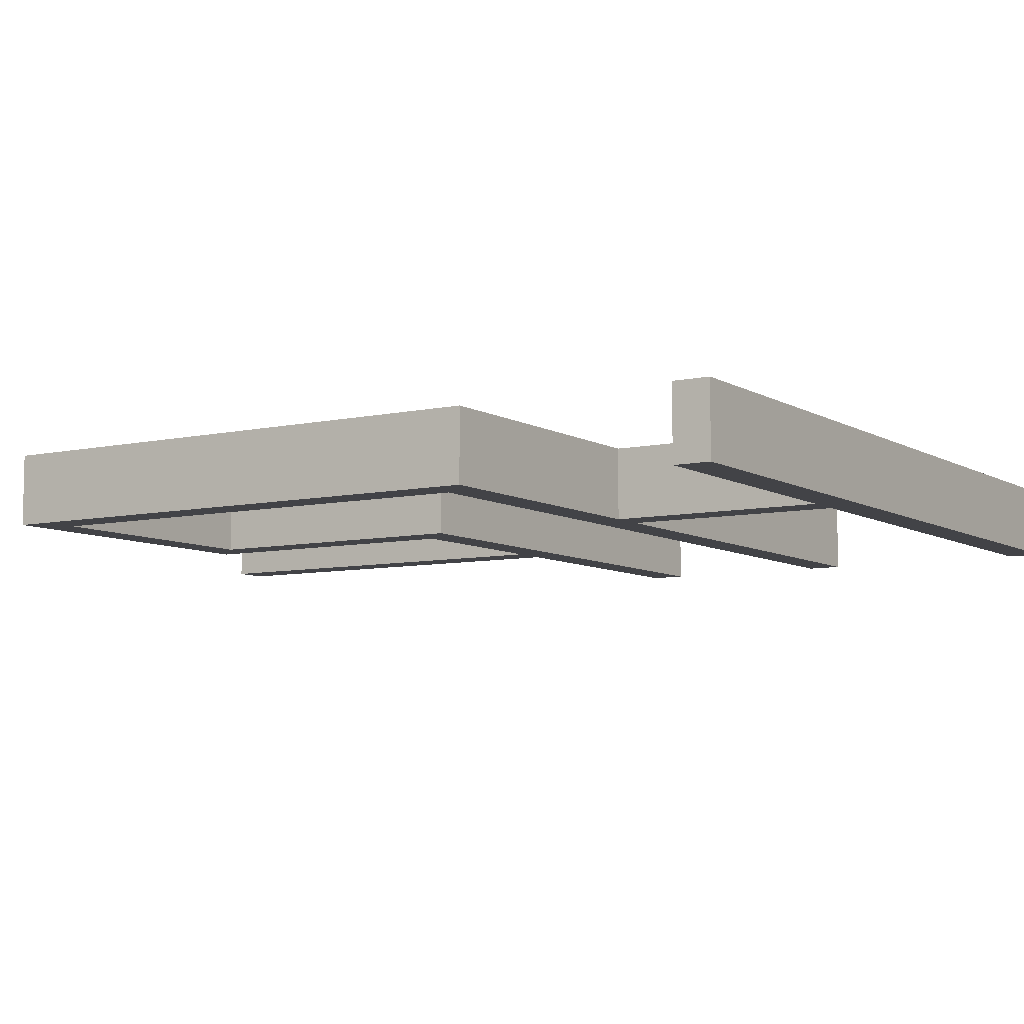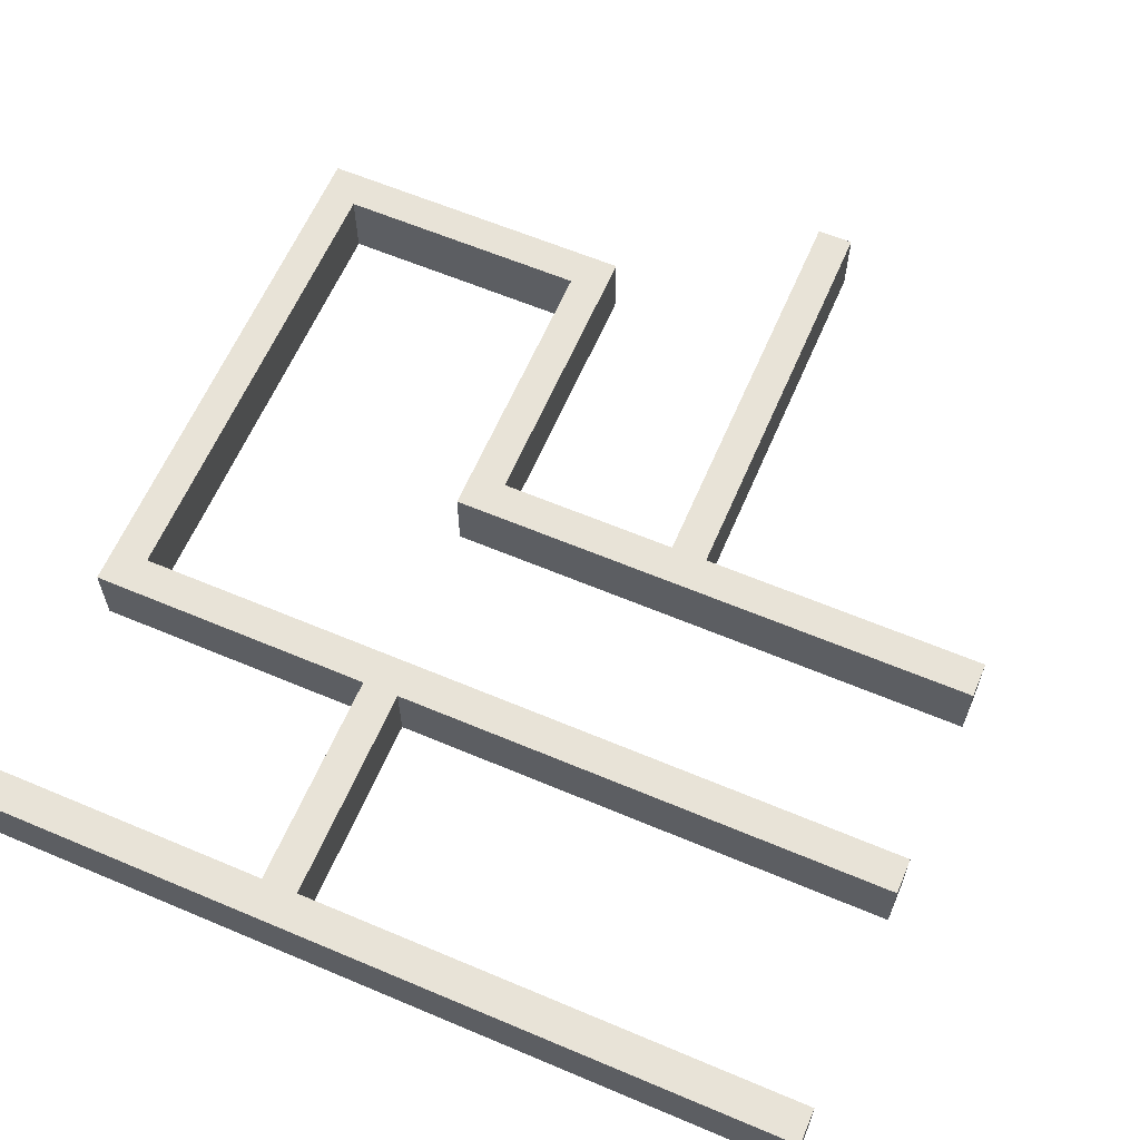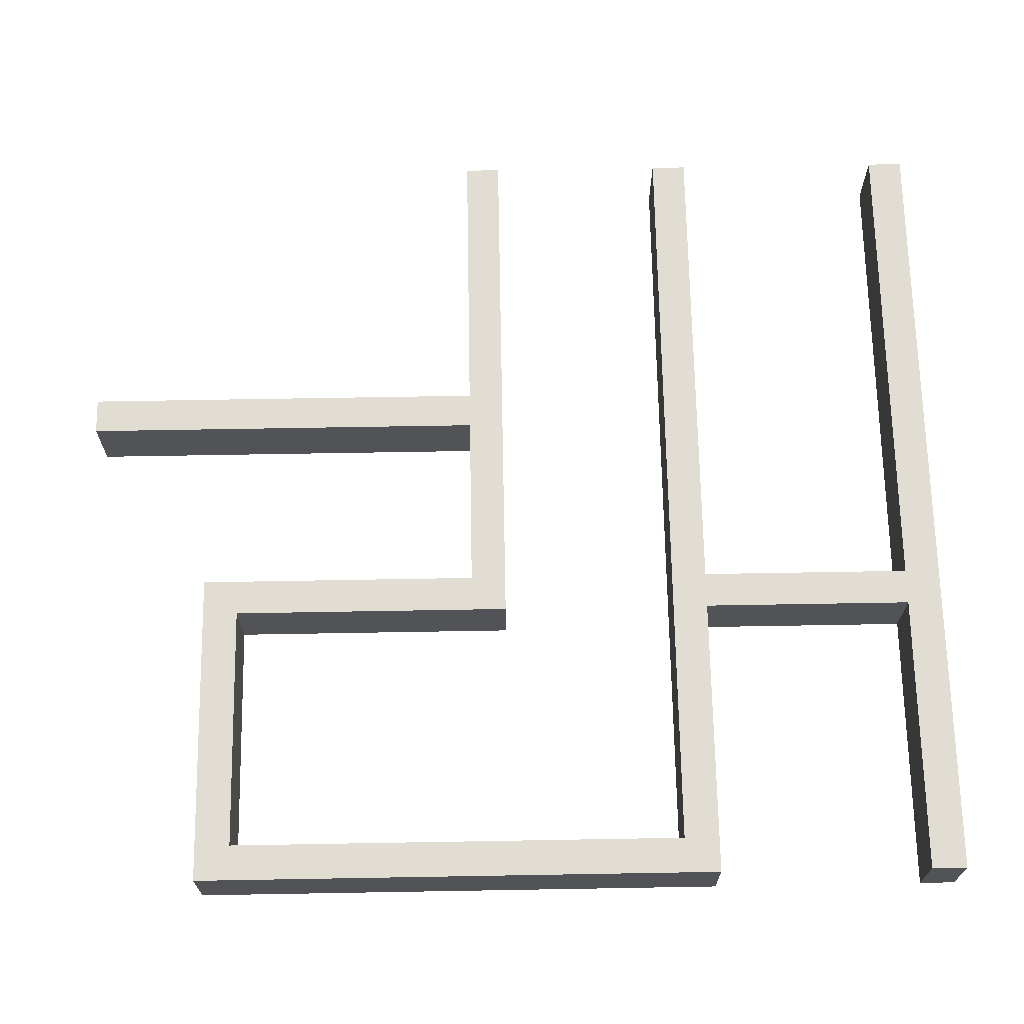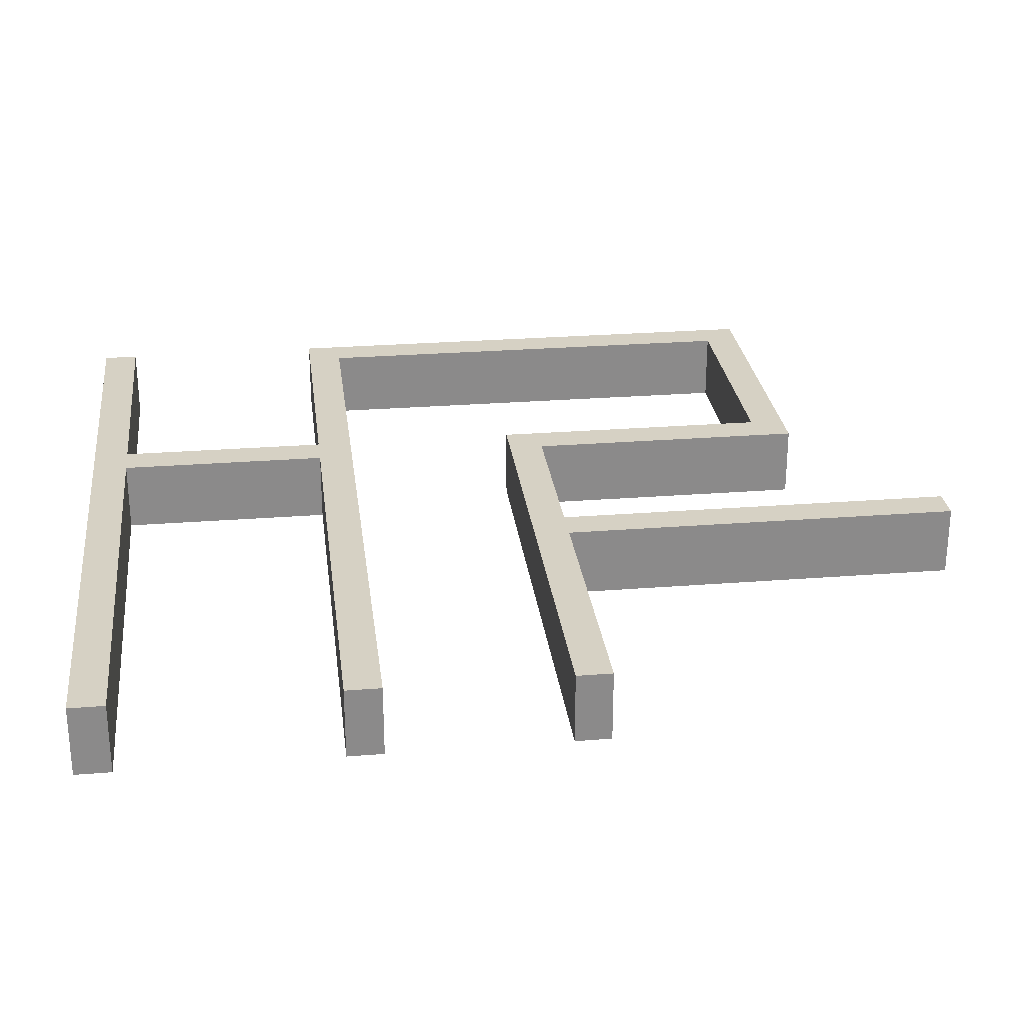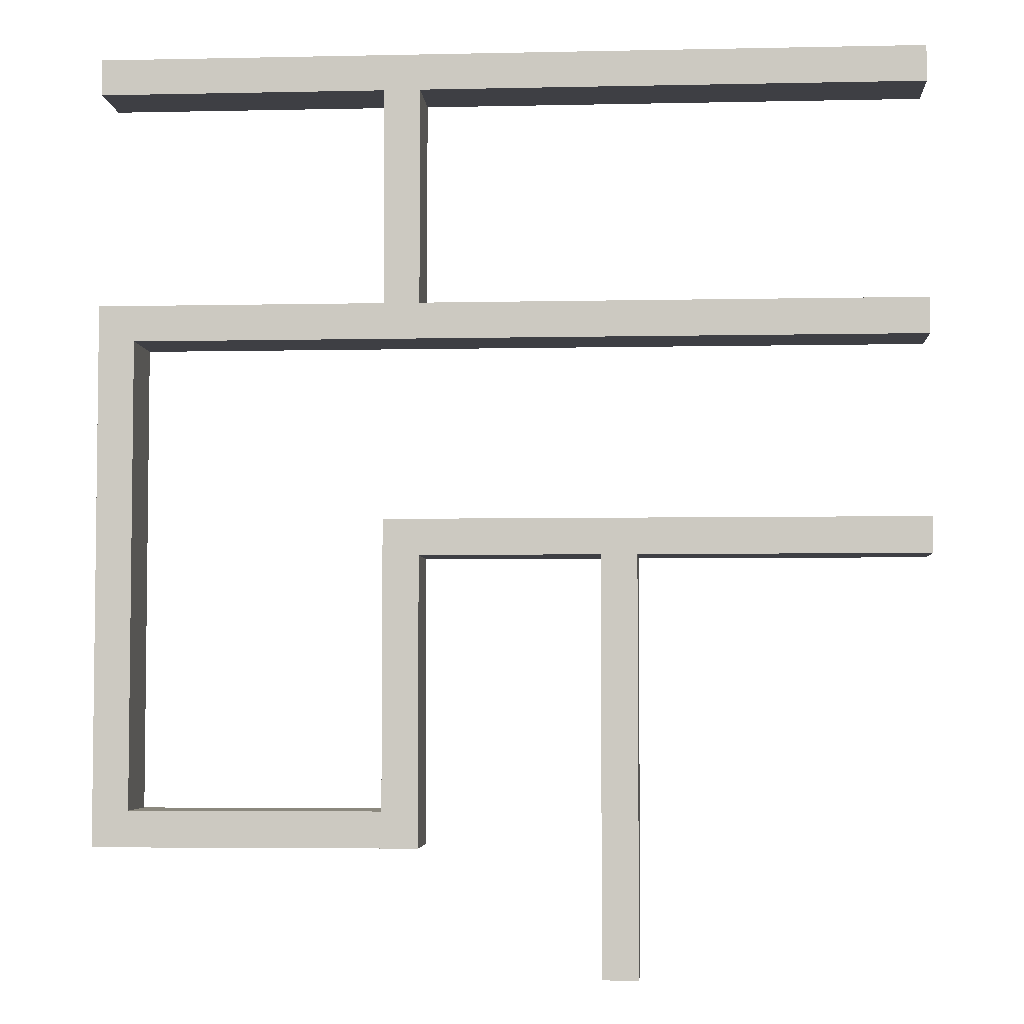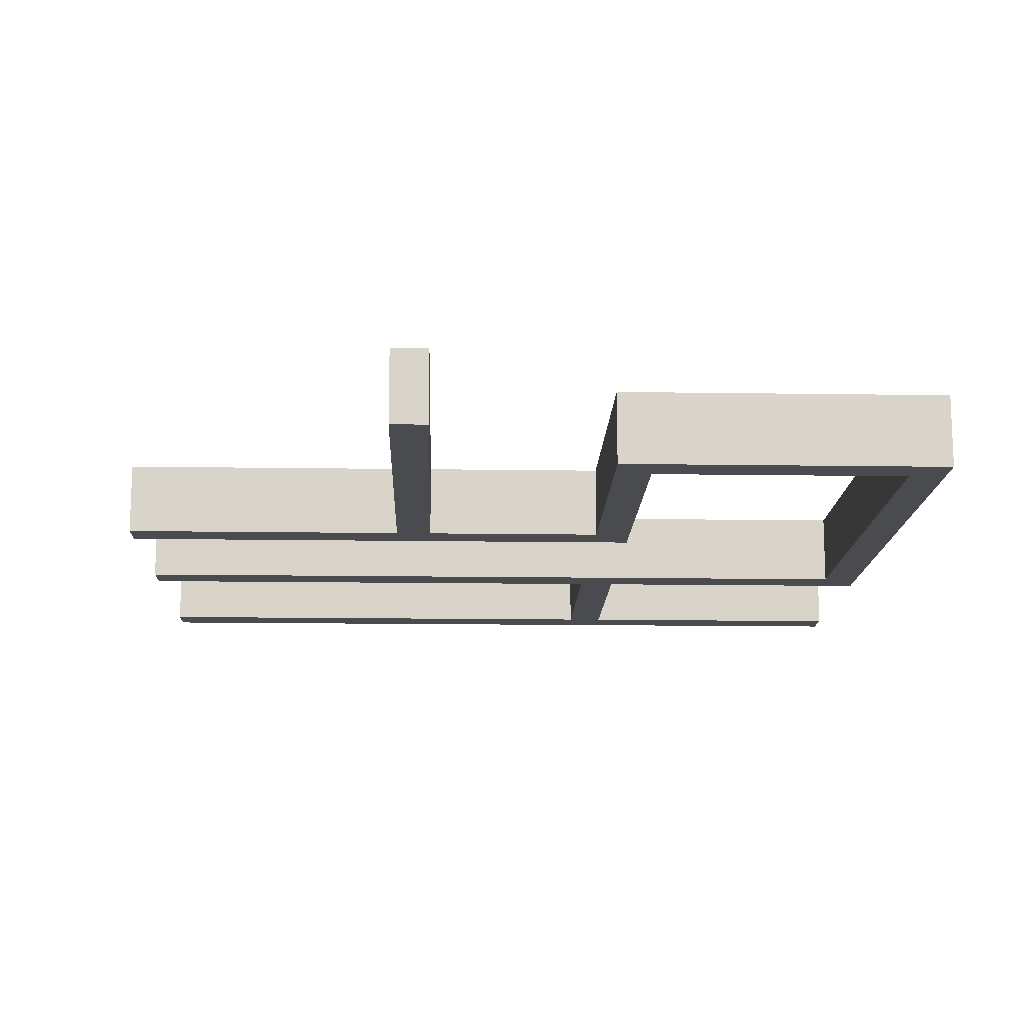
<metadata>
{"format":"obj","ext":"obj","renderer":"f3d","projection":"perspective","resolution":1024,"background":"white","views":[{"elev":-7.5,"azim":-57.6,"up":"+Y"},{"elev":62.1,"azim":23.2,"up":"+Y"},{"elev":68.3,"azim":-91.0,"up":"+Y"},{"elev":26.8,"azim":83.0,"up":"+Y"},{"elev":-4.5,"azim":4.0,"up":"+Z"},{"elev":-14.2,"azim":178.1,"up":"+Y"}]}
</metadata>
<code>
o Obstacle_A_02
g Obstacle_A_02
v 18.5 0 12.5
v 17.5 0 12.5
v 18.5 2 12.5
v 17.5 2 12.5
v 17.5 0 11.5
v 17.5 0 0
v 17.5 2 11.5
v 17.5 2 0
v 18.5 0 0
v 18.5 2 0
v 18.5 0 11.5
v 18.5 2 11.5
v 26.5 2 11.5
v 26.5 0 11.5
v 26.5 2 12.5
v 26.5 0 12.5
v 11.5 0 11.5
v 11.5 2 11.5
v 11.5 0 12.5
v 11.5 2 12.5
v 12.5 0 11.5
v 12.5 2 11.5
v 12.5 0 12.5
v 12.5 2 12.5
v 12.5 0 3.5
v 12.5 2 3.5
v 11.5 0 3.5
v 11.5 2 3.5
v 12.5 0 4.5
v 12.5 2 4.5
v 11.5 0 4.5
v 11.5 2 4.5
v 3.5 2 4.5
v 3.5 0 4.5
v 3.5 2 3.5
v 3.5 0 3.5
v 4.5 2 4.5
v 4.5 0 4.5
v 4.5 2 3.5
v 4.5 0 3.5
v 4.5 2 18.5
v 4.5 0 18.5
v 3.5 2 18.5
v 3.5 0 18.5
v 4.5 2 17.5
v 4.5 0 17.5
v 3.5 2 17.5
v 3.5 0 17.5
v 26.5 2 17.5
v 26.5 0 17.5
v 26.5 2 18.5
v 26.5 0 18.5
v 11.5 2 17.5
v 11.5 0 17.5
v 11.5 2 18.5
v 11.5 0 18.5
v 12.5 2 17.5
v 12.5 0 17.5
v 12.5 2 18.5
v 12.5 0 18.5
v 11.5 0 25.5
v 11.5 2 25.5
v 12.5 0 25.5
v 12.5 2 25.5
v 11.5 0 24.5
v 11.5 2 24.5
v 12.5 0 24.5
v 12.5 2 24.5
v 3.5 0 24.5
v 3.5 2 24.5
v 3.5 0 25.5
v 3.5 2 25.5
v 26.5 2 24.5
v 26.5 0 24.5
v 26.5 2 25.5
v 26.5 0 25.5
f 3 4 2 1
f 7 8 6 5
f 8 10 9 6
f 10 12 11 9
f 10 8 7 12
f 11 5 6 9
f 1 2 5 11
f 15 16 14 13
f 19 20 18 17
f 4 3 12 7
f 13 14 11 12
f 15 13 12 3
f 14 16 1 11
f 16 15 3 1
f 21 22 7 5
f 23 21 5 2
f 22 24 4 7
f 24 23 2 4
f 27 28 26 25
f 19 17 21 23
f 18 20 24 22
f 20 19 23 24
f 29 30 22 21
f 31 29 21 17
f 30 32 18 22
f 32 31 17 18
f 25 26 30 29
f 27 25 29 31
f 26 28 32 30
f 35 36 34 33
f 37 38 31 32
f 39 37 32 28
f 38 40 27 31
f 40 39 28 27
f 43 44 42 41
f 35 33 37 39
f 34 36 40 38
f 36 35 39 40
f 45 46 38 37
f 47 45 37 33
f 46 48 34 38
f 48 47 33 34
f 51 52 50 49
f 43 41 45 47
f 42 44 48 46
f 44 43 47 48
f 53 54 46 45
f 55 53 45 41
f 54 56 42 46
f 56 55 41 42
f 57 58 54 53
f 59 57 53 55
f 58 60 56 54
f 63 64 62 61
f 65 66 55 56
f 67 65 56 60
f 66 68 59 55
f 68 67 60 59
f 71 72 70 69
f 63 61 65 67
f 62 64 68 66
f 75 76 74 73
f 69 70 66 65
f 71 69 65 61
f 70 72 62 66
f 72 71 61 62
f 73 74 67 68
f 75 73 68 64
f 74 76 63 67
f 76 75 64 63
f 49 50 58 57
f 51 49 57 59
f 50 52 60 58
f 52 51 59 60

</code>
